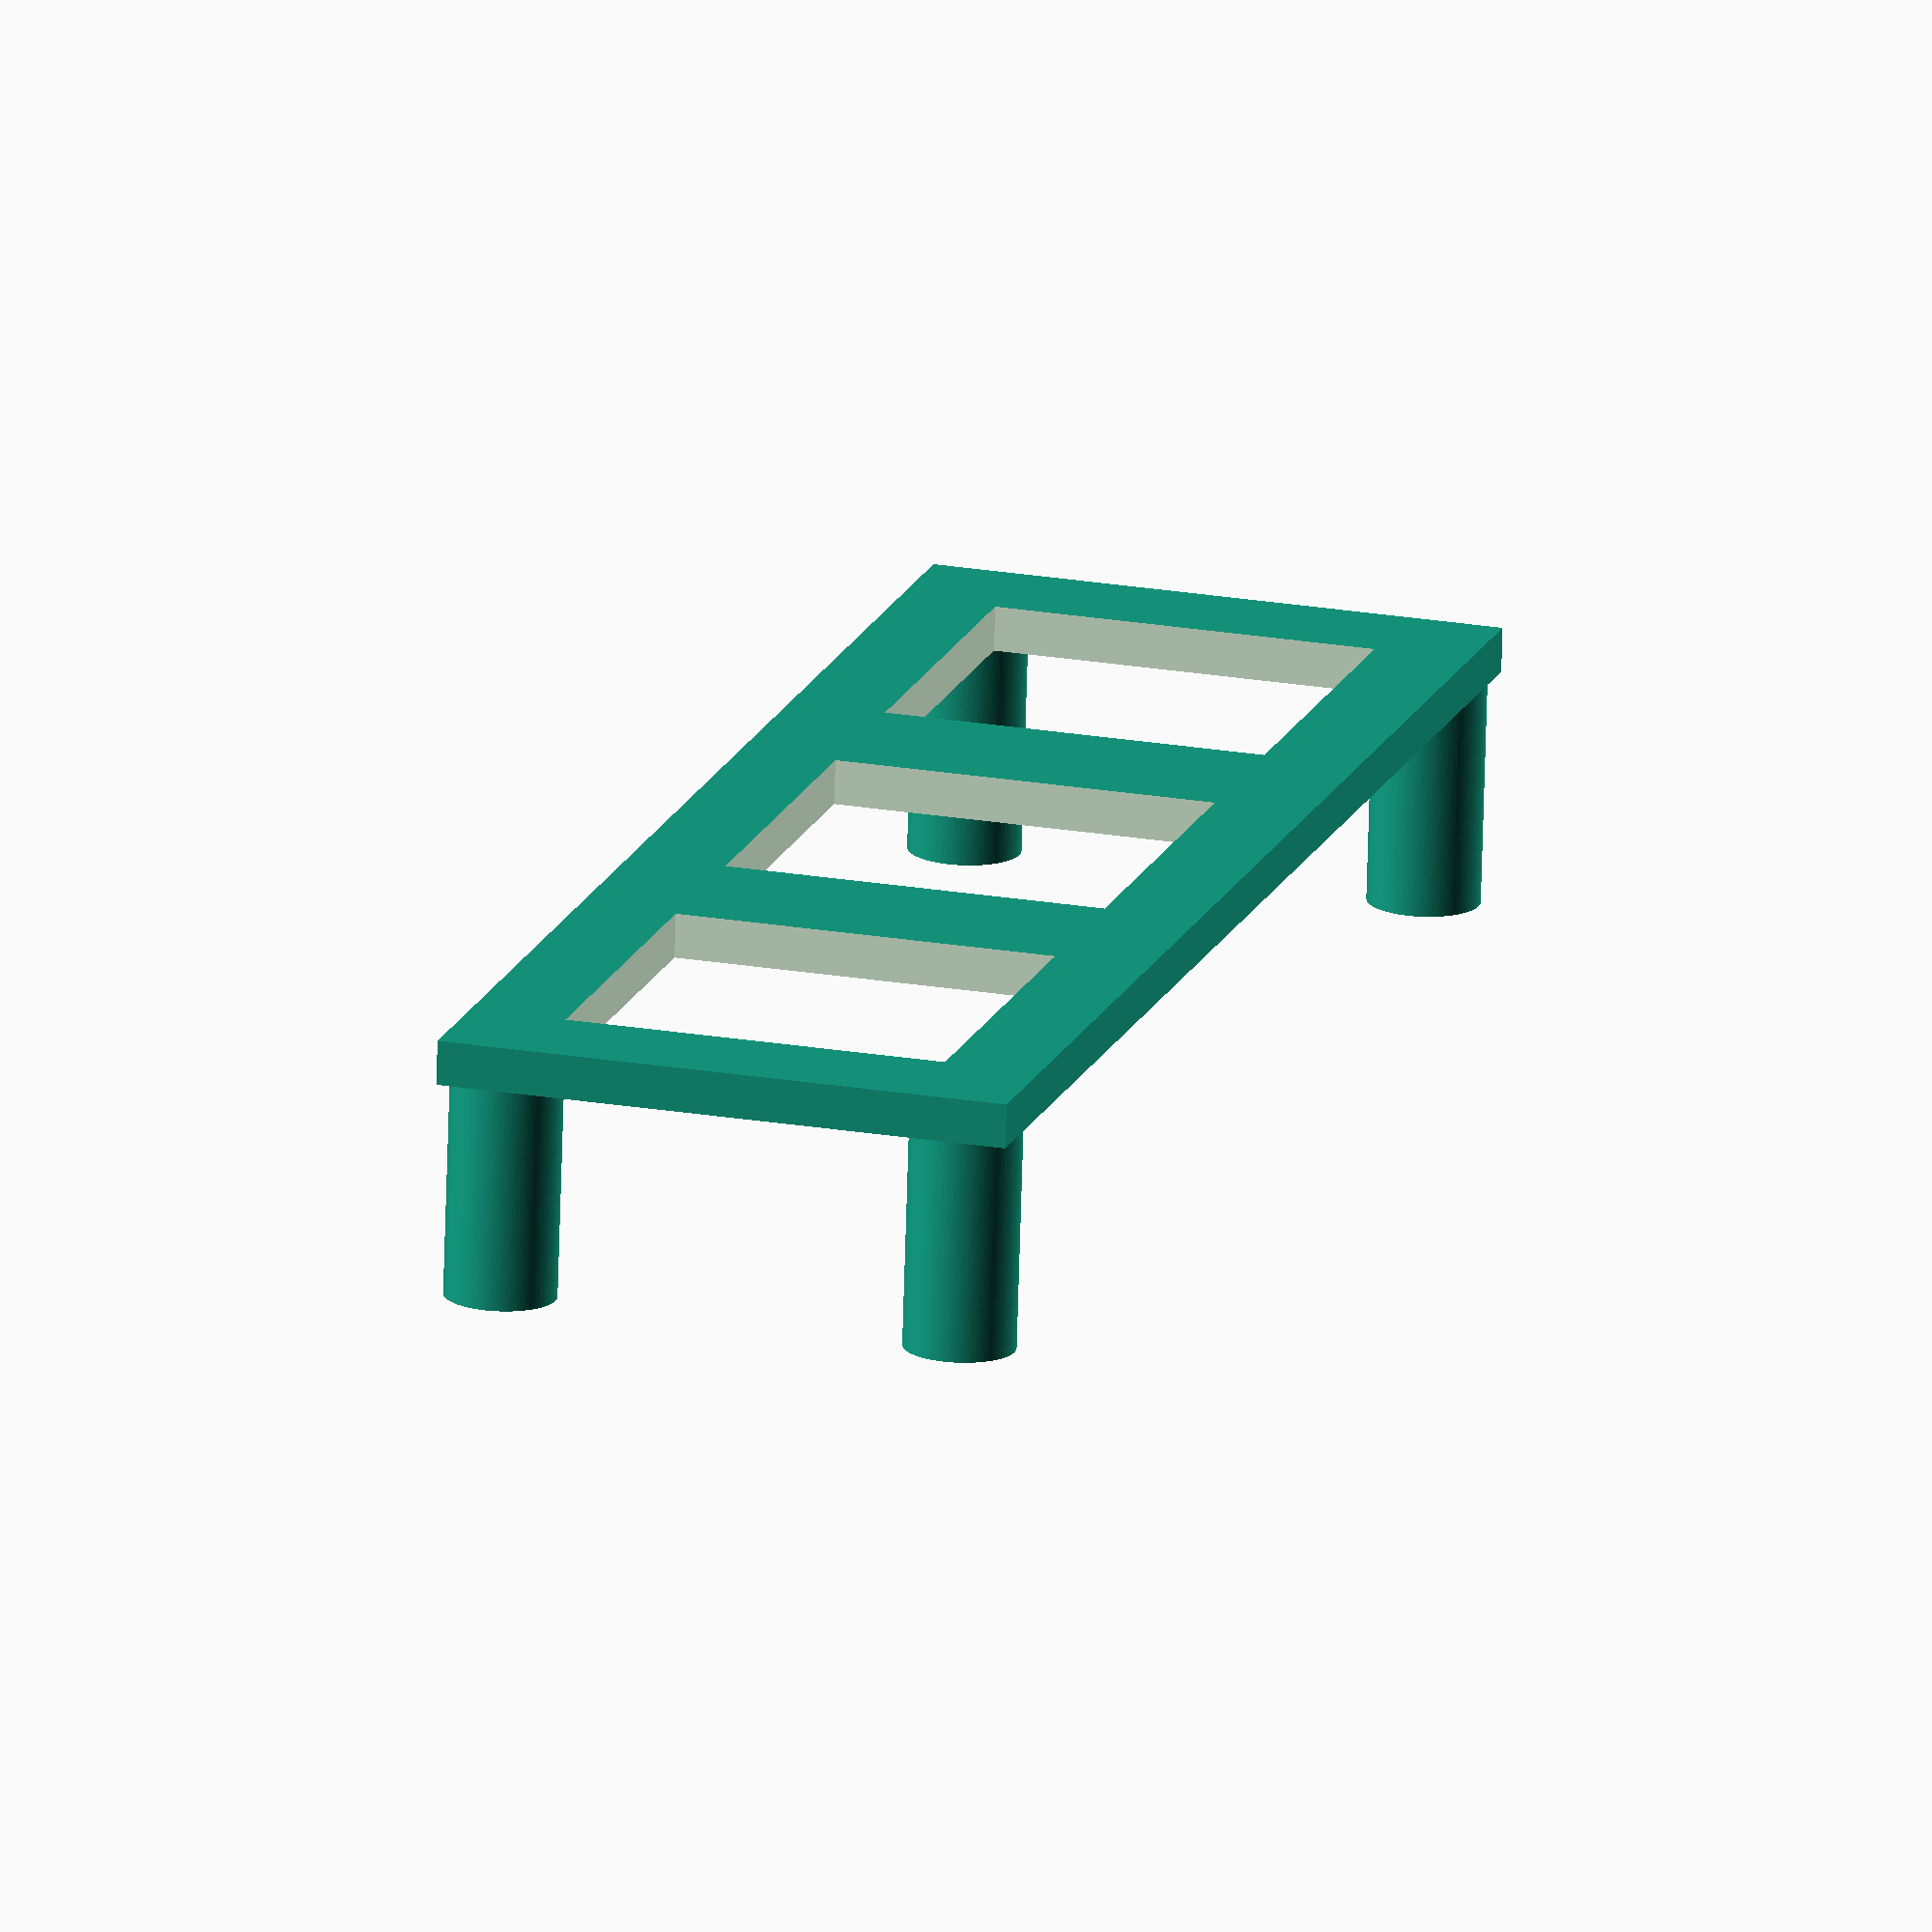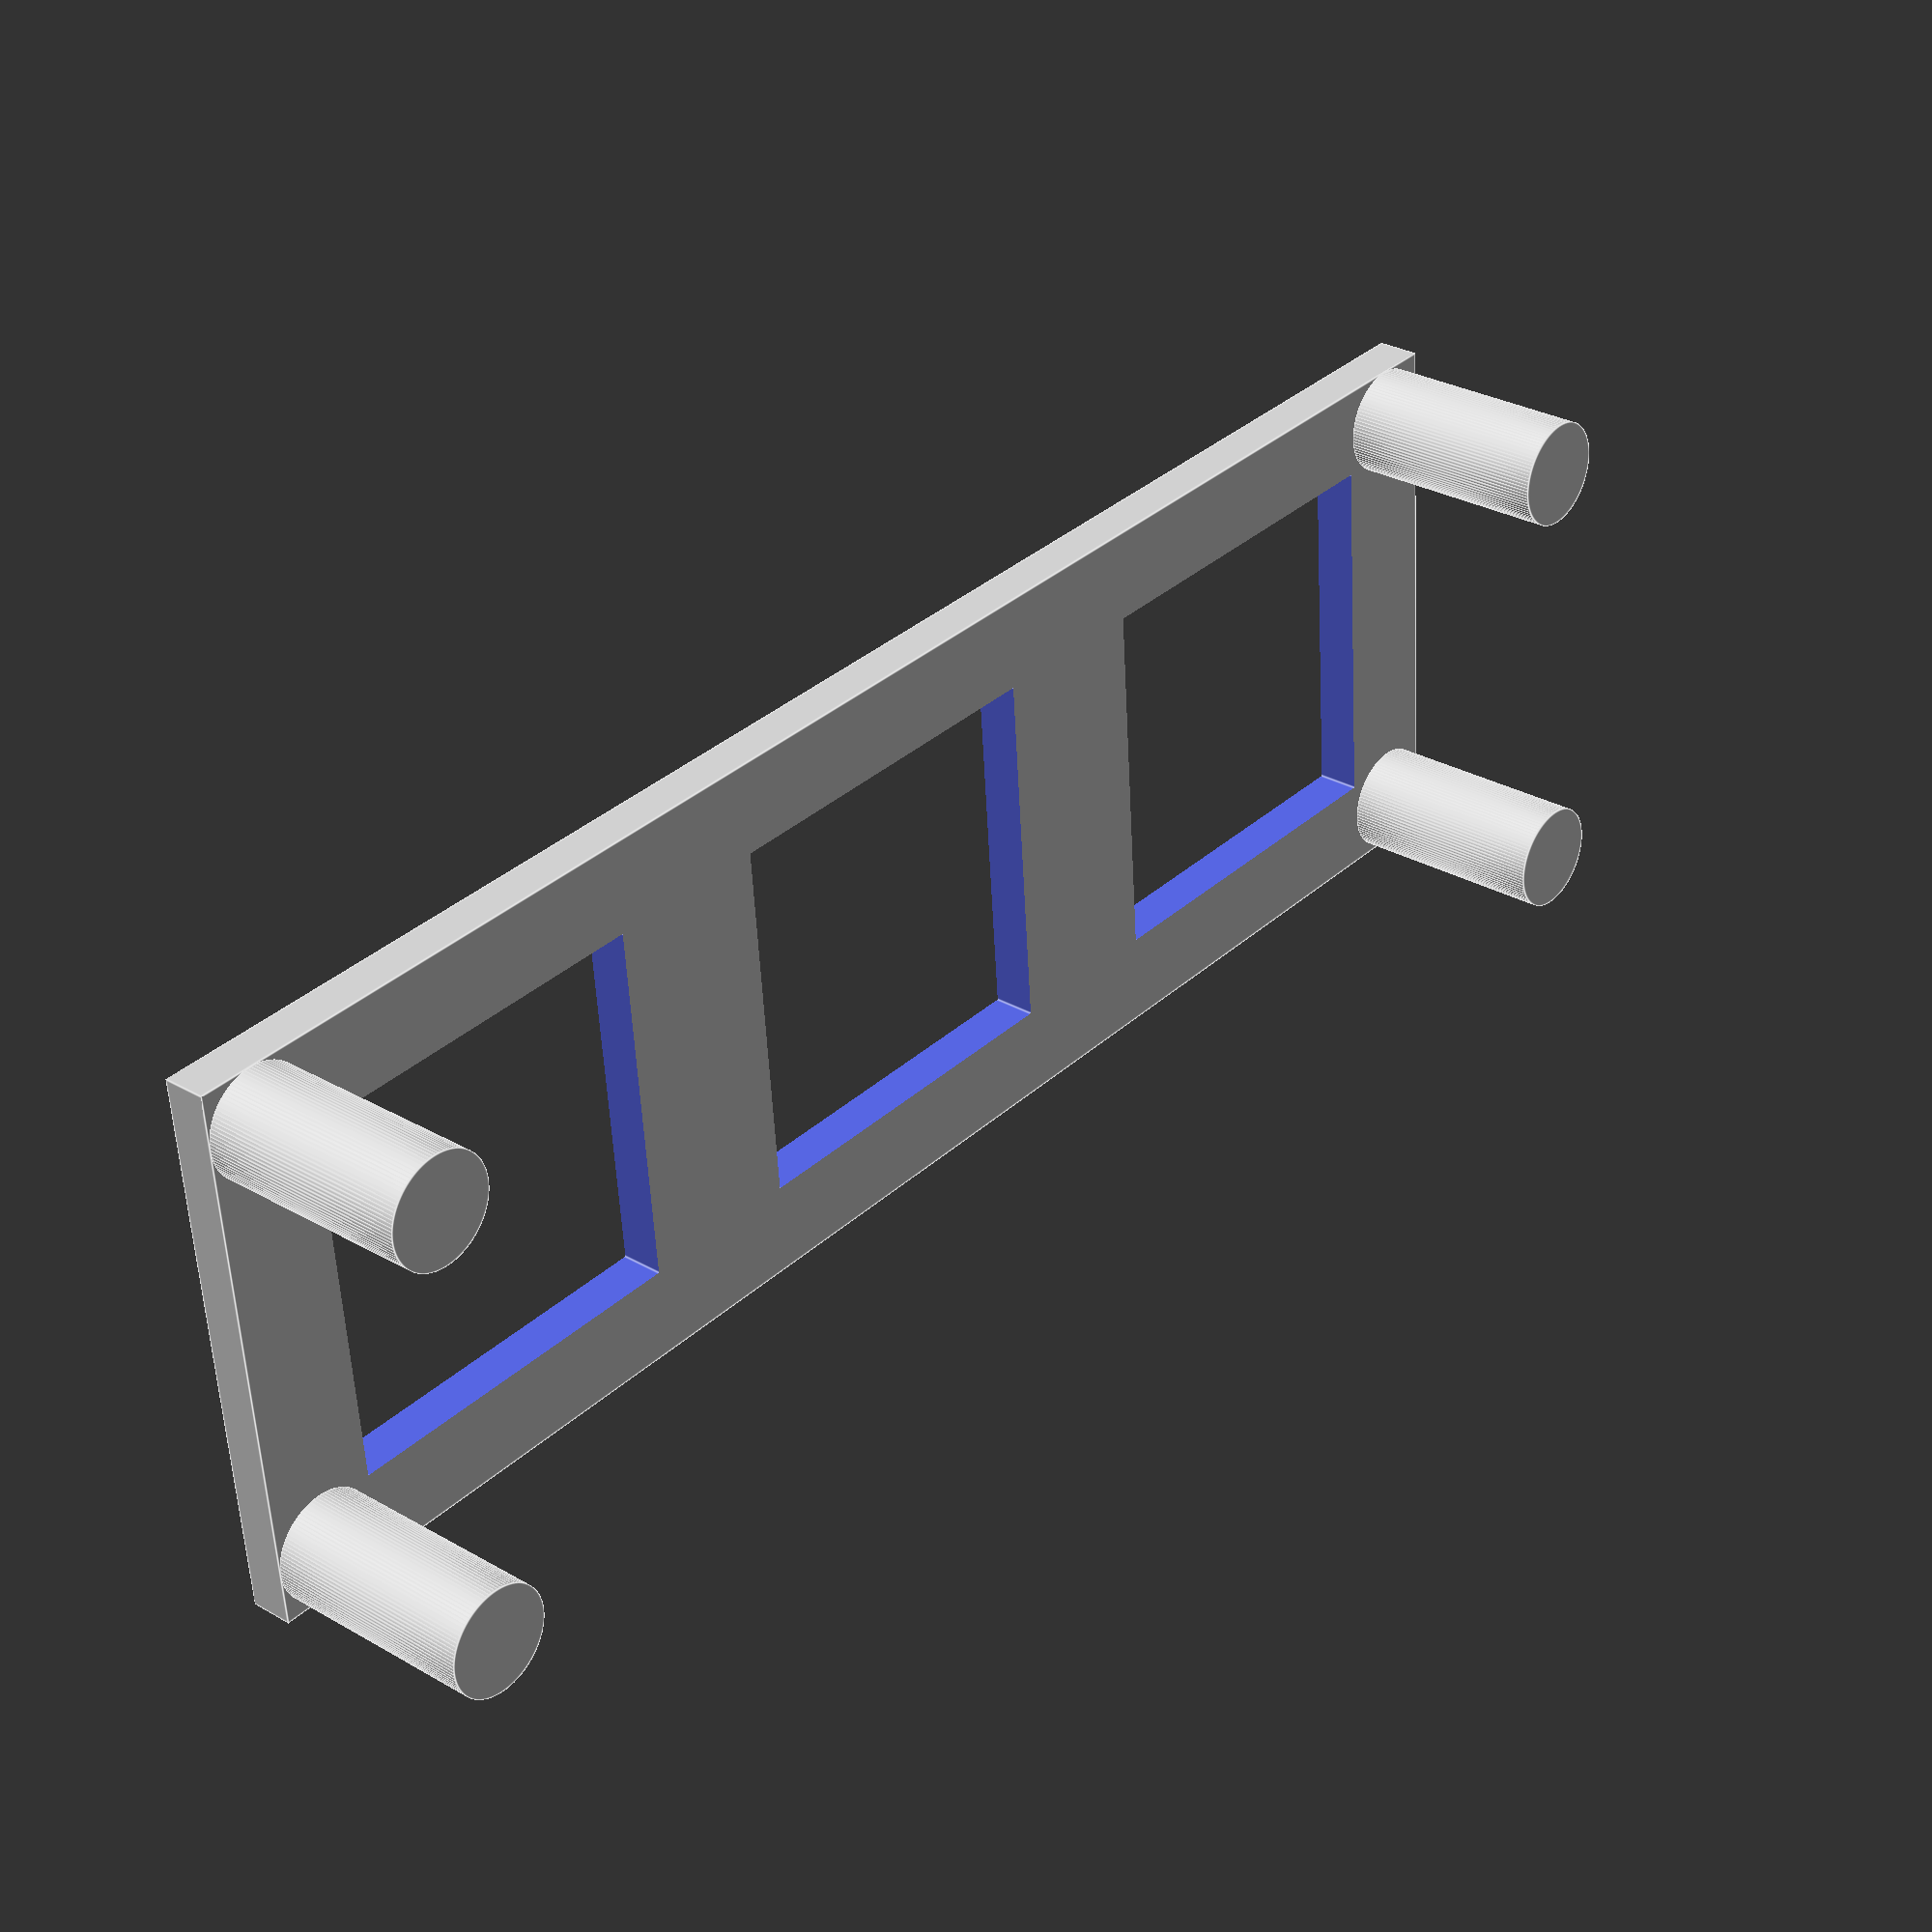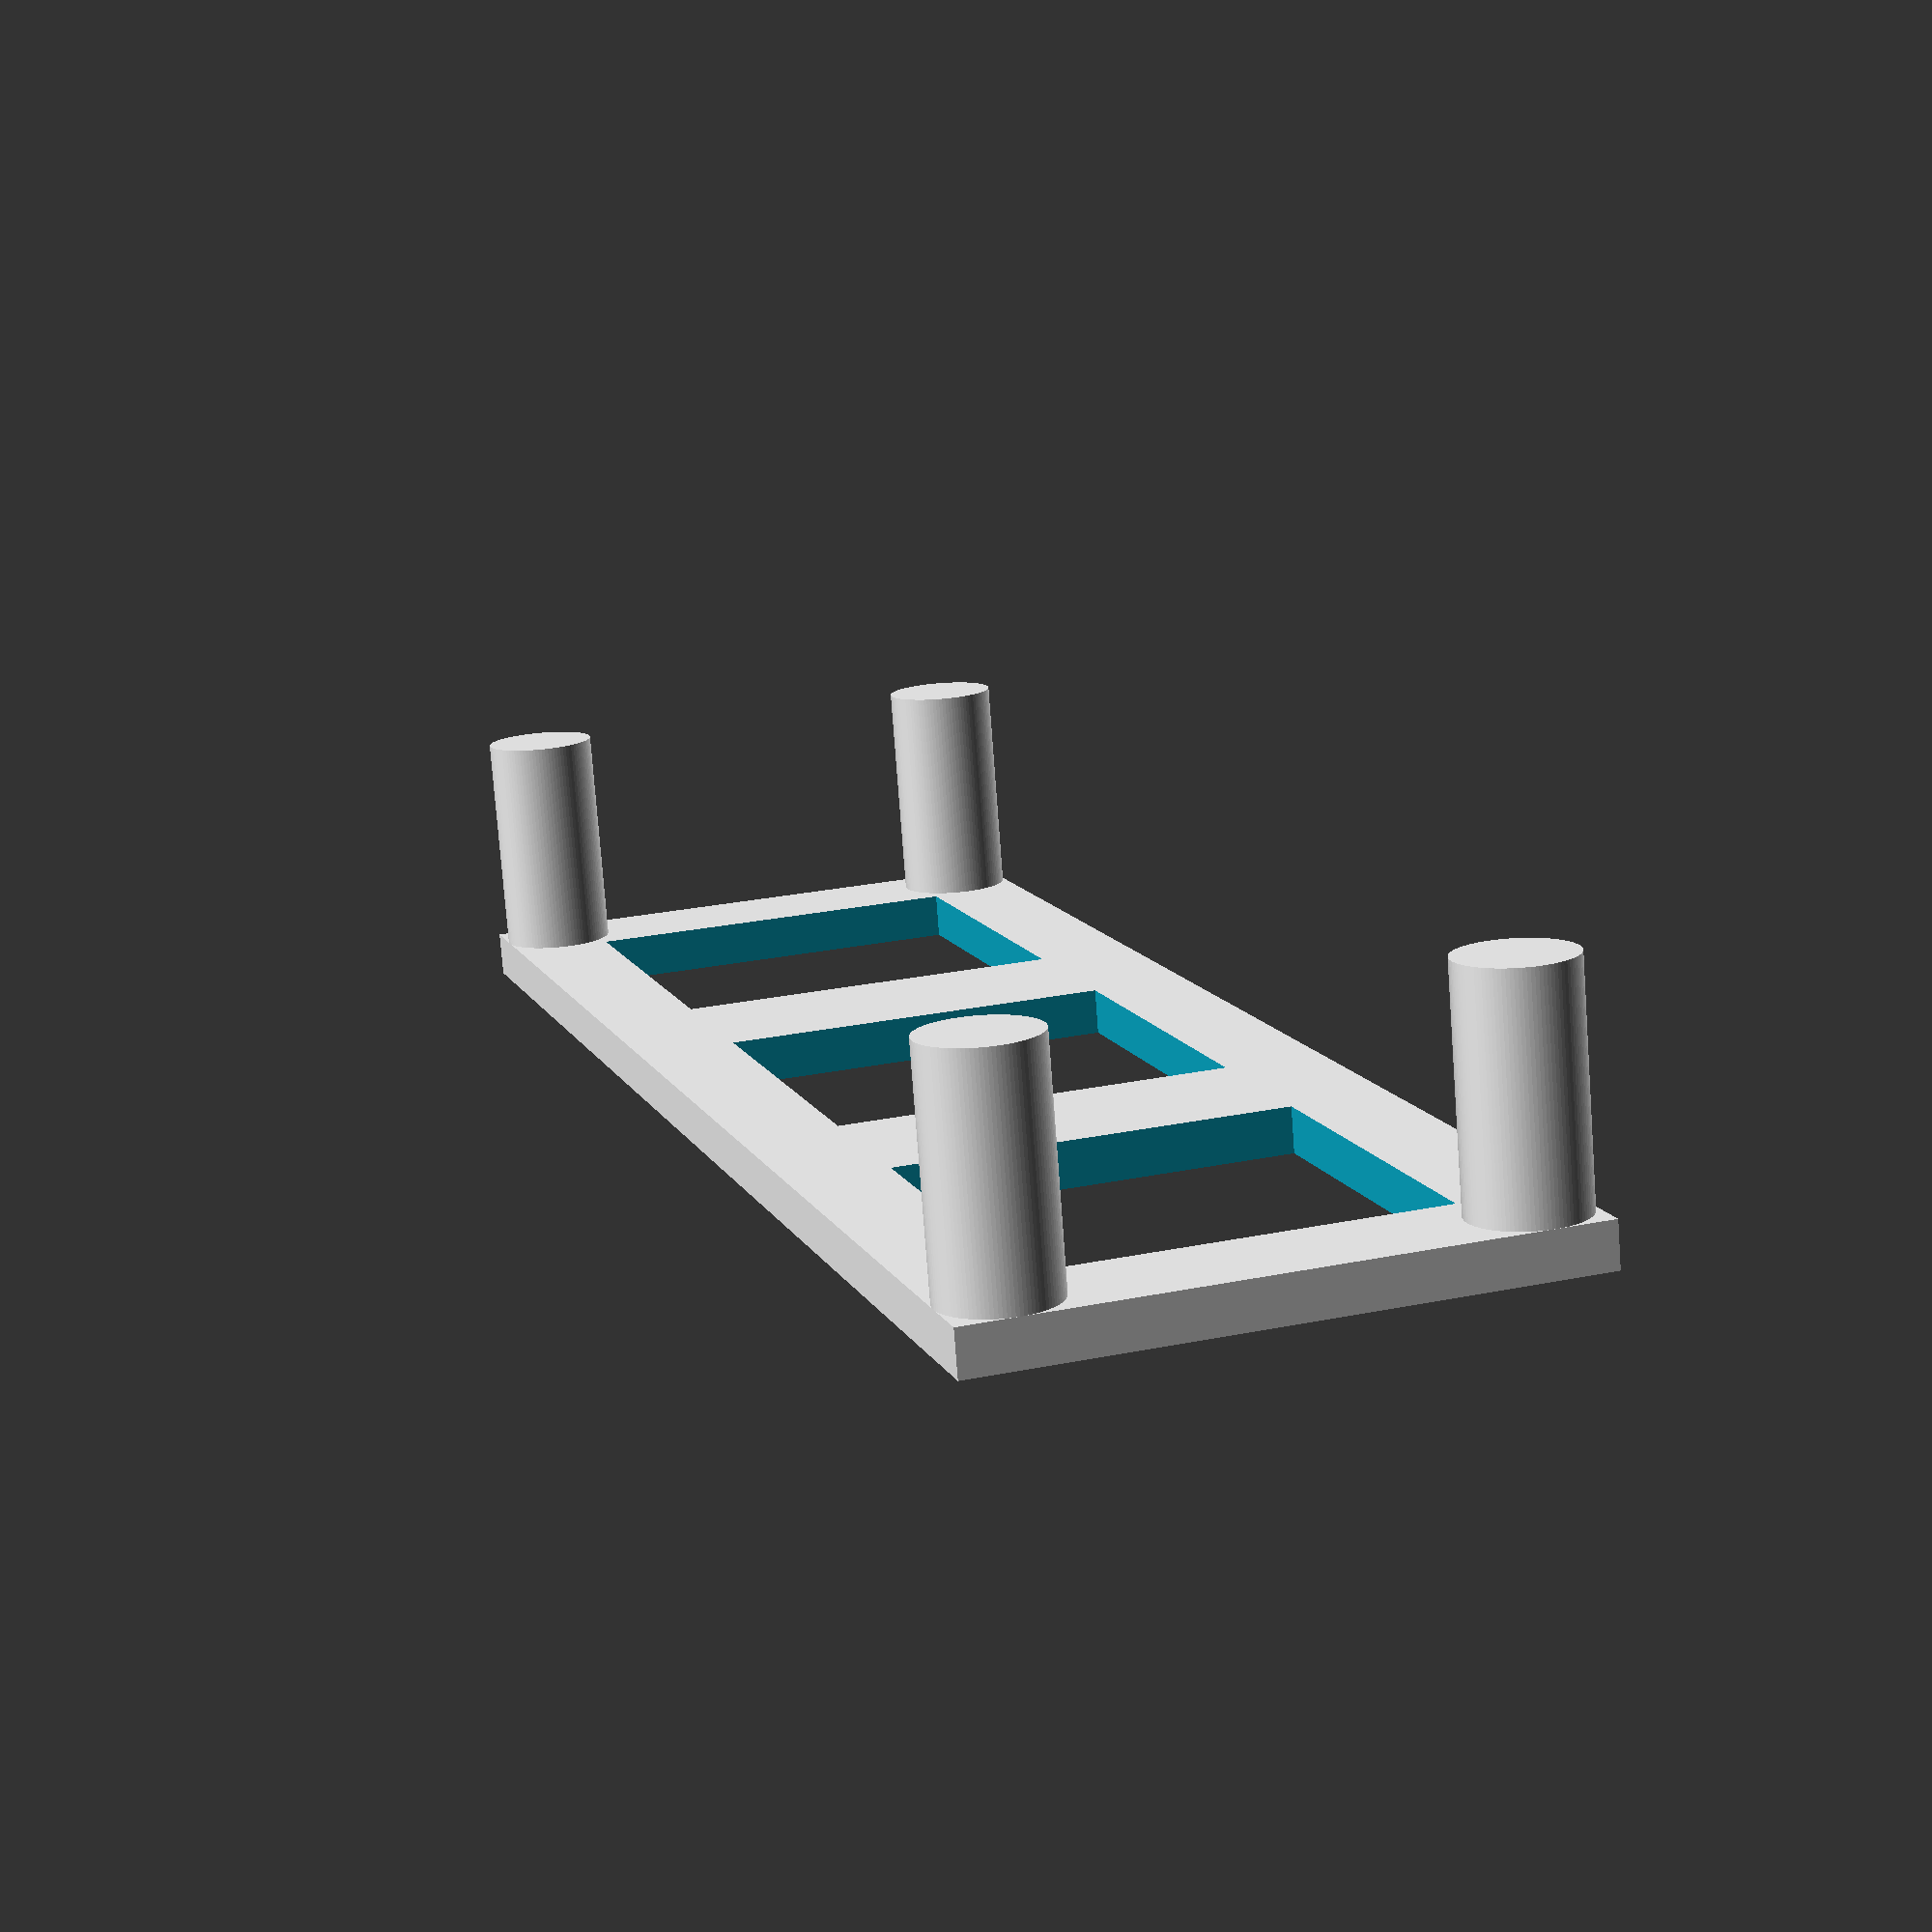
<openscad>
switch_spacing=6.2;
switch_width=13.8;
switch_number_x=3;
switch_number_y=1;

foot_height=8;


plate_thickness=1.6;
plate_width=switch_width*1.5*switch_number_x;
plate_length=switch_width*1.5*switch_number_y;

module switch(){
	cube([switch_width,switch_width,10], center=true);
}

module switch_plate(){
	cube([plate_width,plate_length,plate_thickness], center=true);
}

difference(){
	switch_plate();
	for (i = [-1, 0, 1]) {
		translate([i*(switch_width+switch_spacing),0,0]) switch();
	}
}

//feet
module foot(){
	$fn=100;
	cylinder(h=foot_height, r=2, center=true);
}
for (i = [-1, 1]) {
	for (j = [-1, 1]) {
		translate([i*(plate_width/2-2), j*(plate_length/2-2), foot_height/2+plate_thickness/2]) foot();
	}
}
</openscad>
<views>
elev=73.3 azim=253.8 roll=178.3 proj=o view=solid
elev=150.8 azim=175.4 roll=229.5 proj=p view=edges
elev=257.4 azim=72.6 roll=175.7 proj=p view=wireframe
</views>
